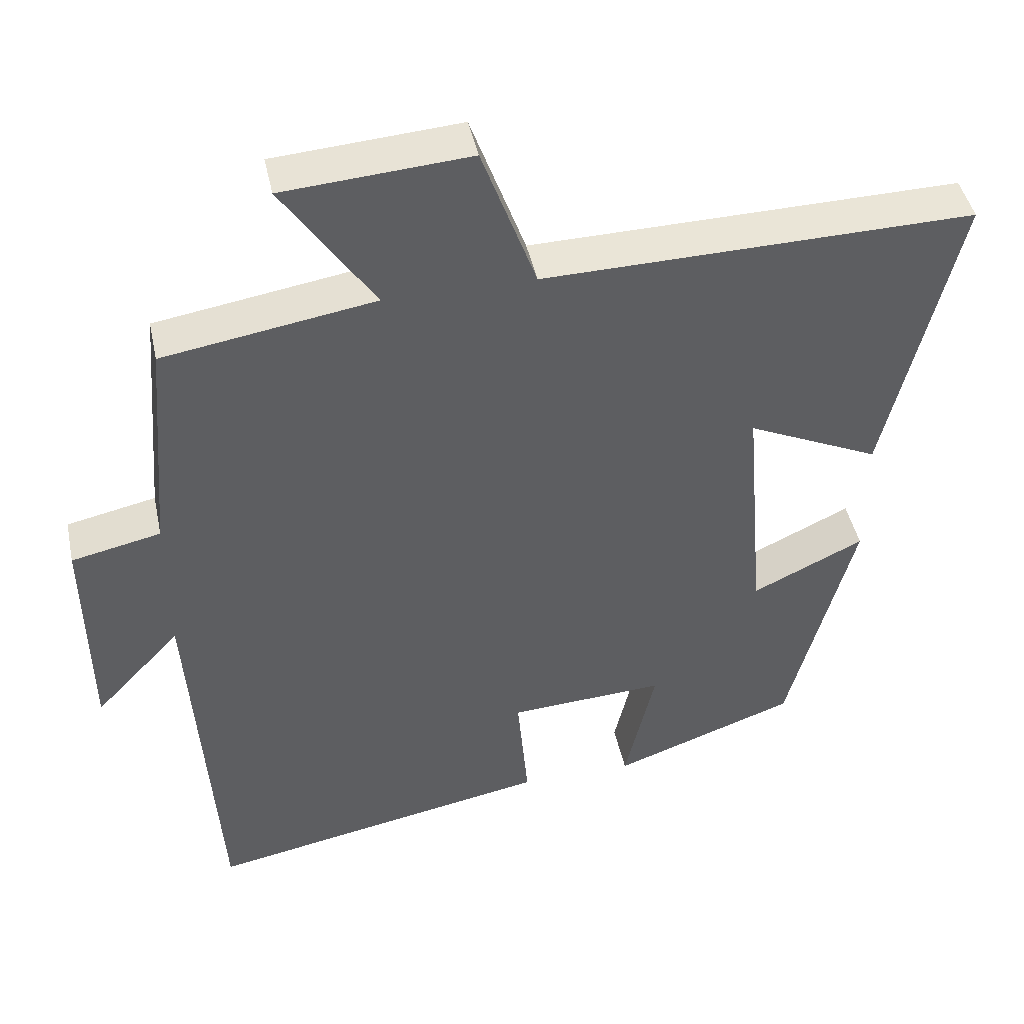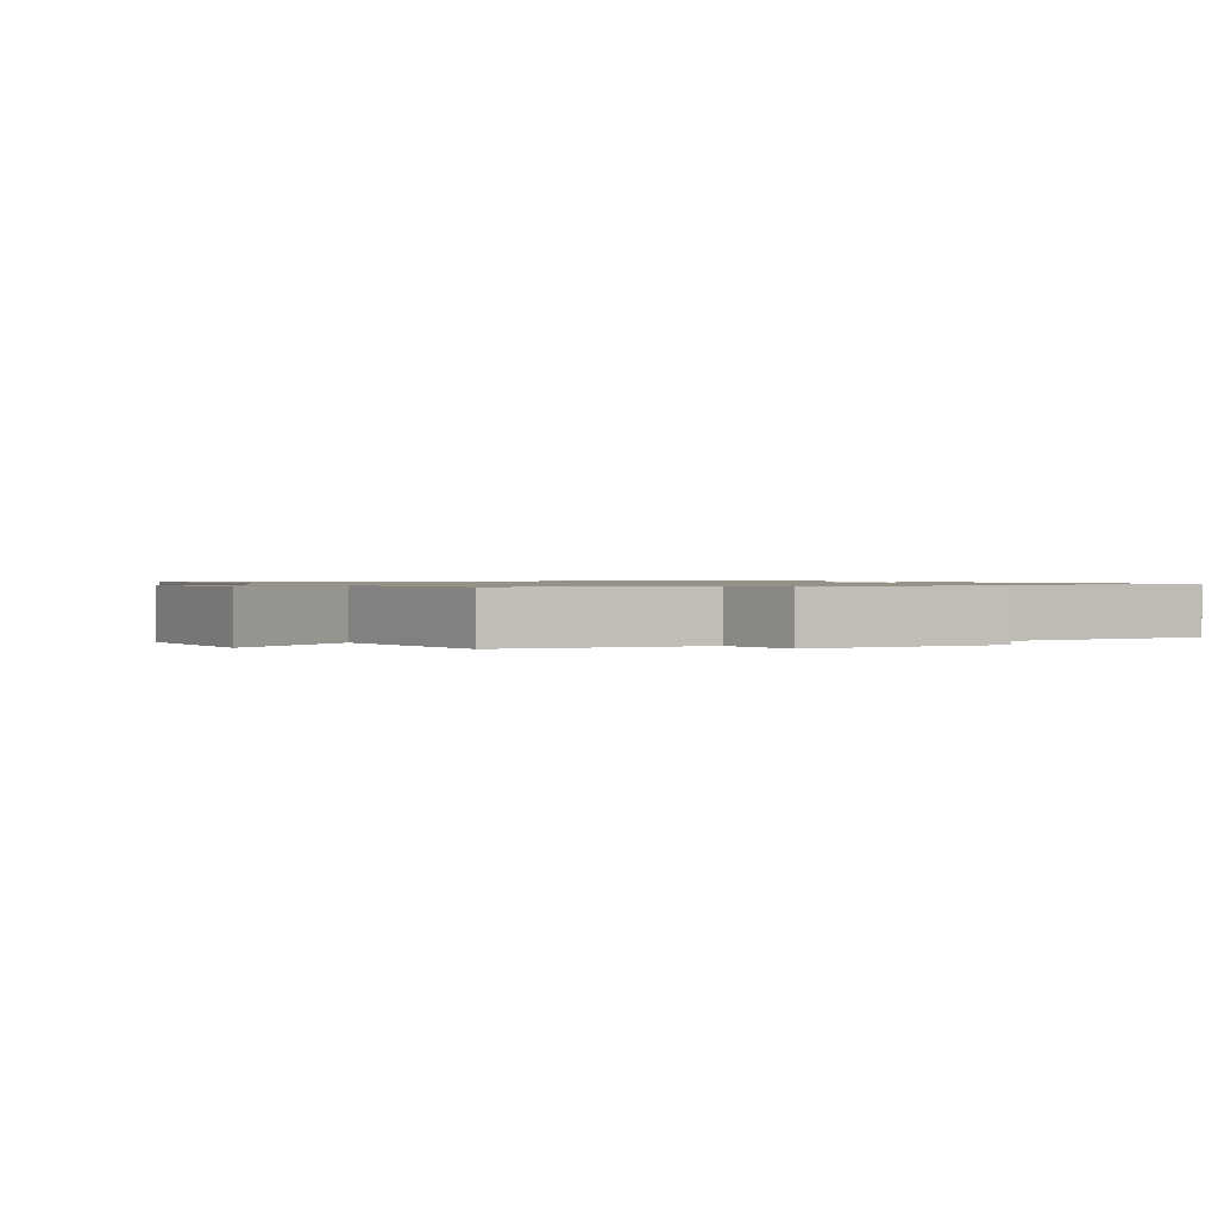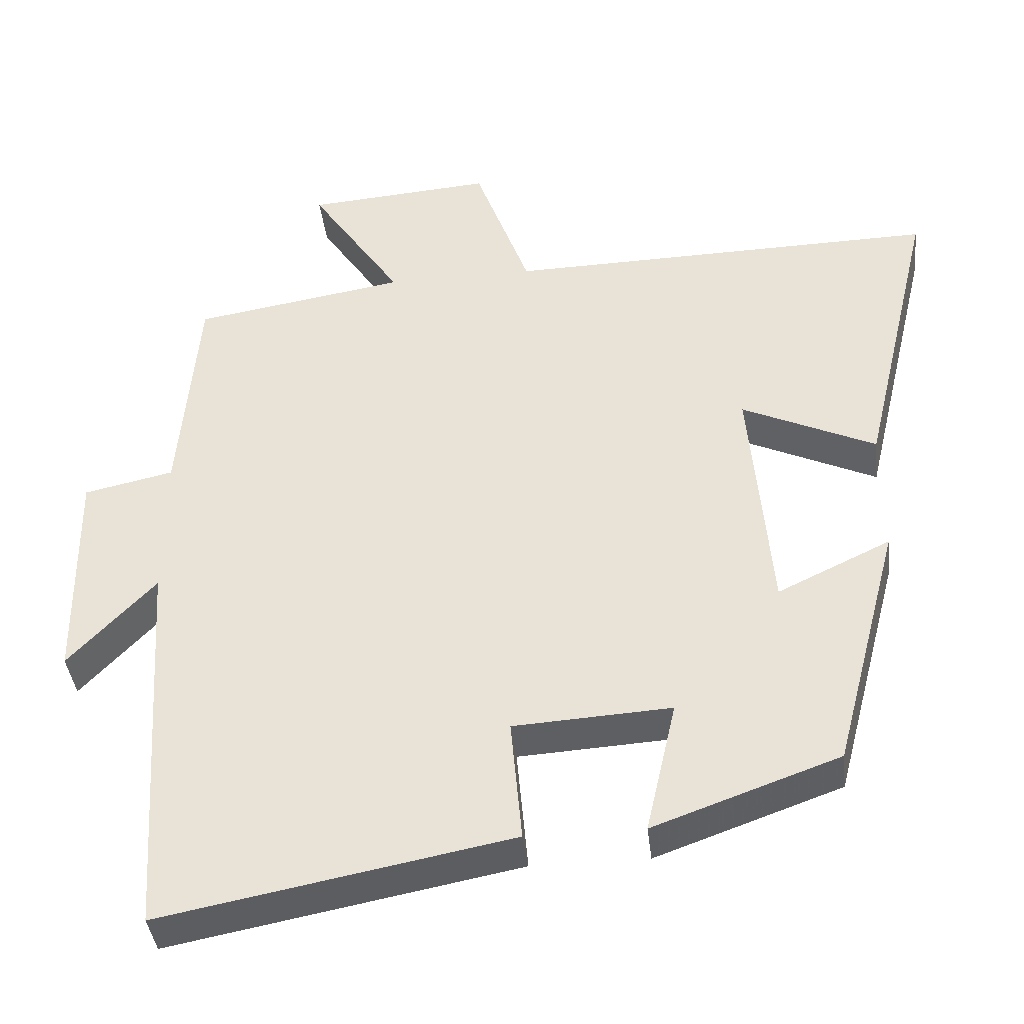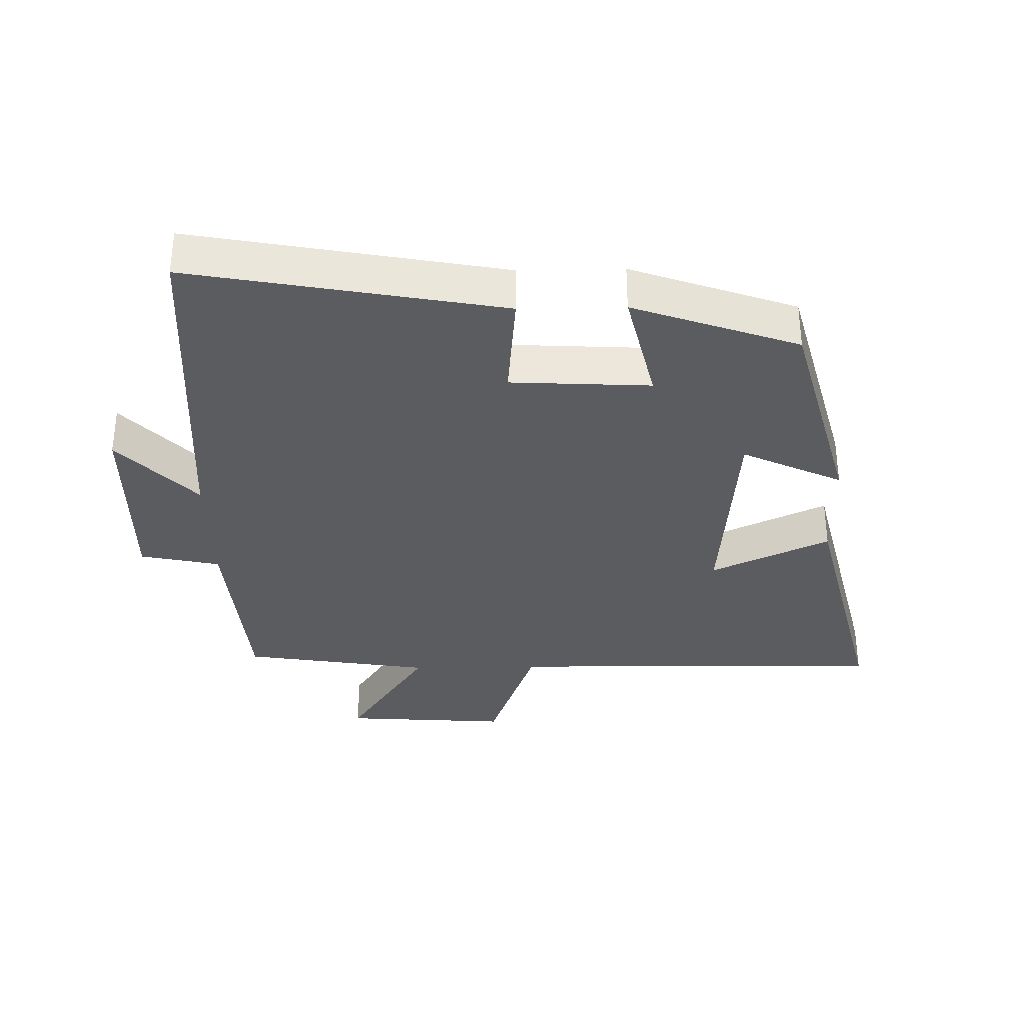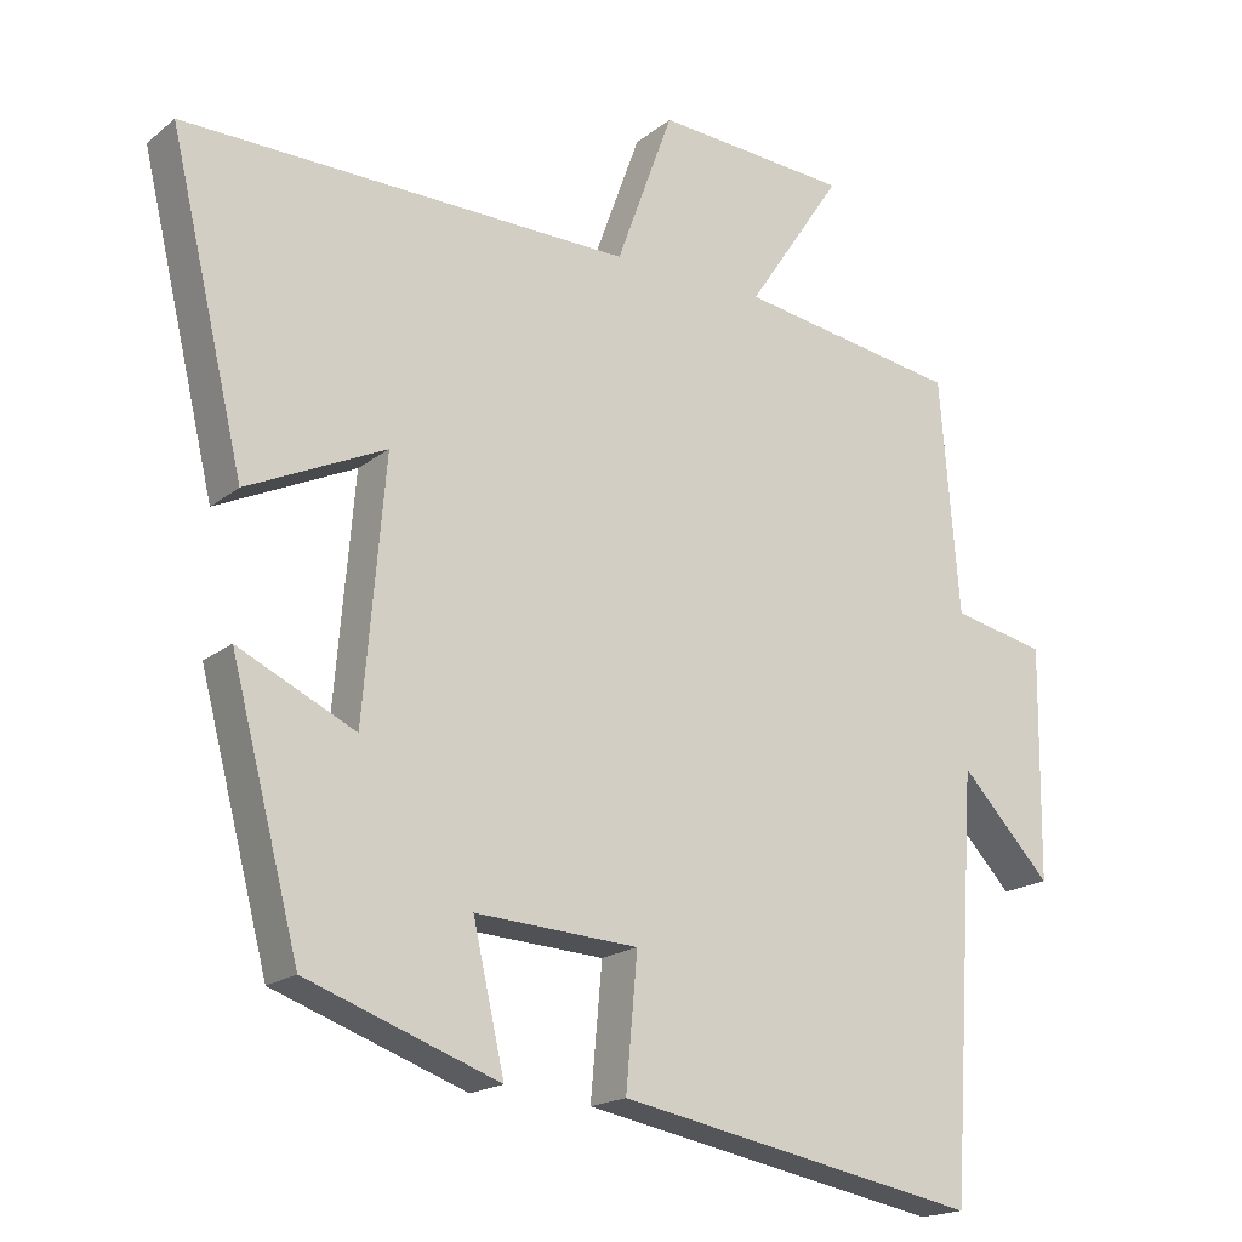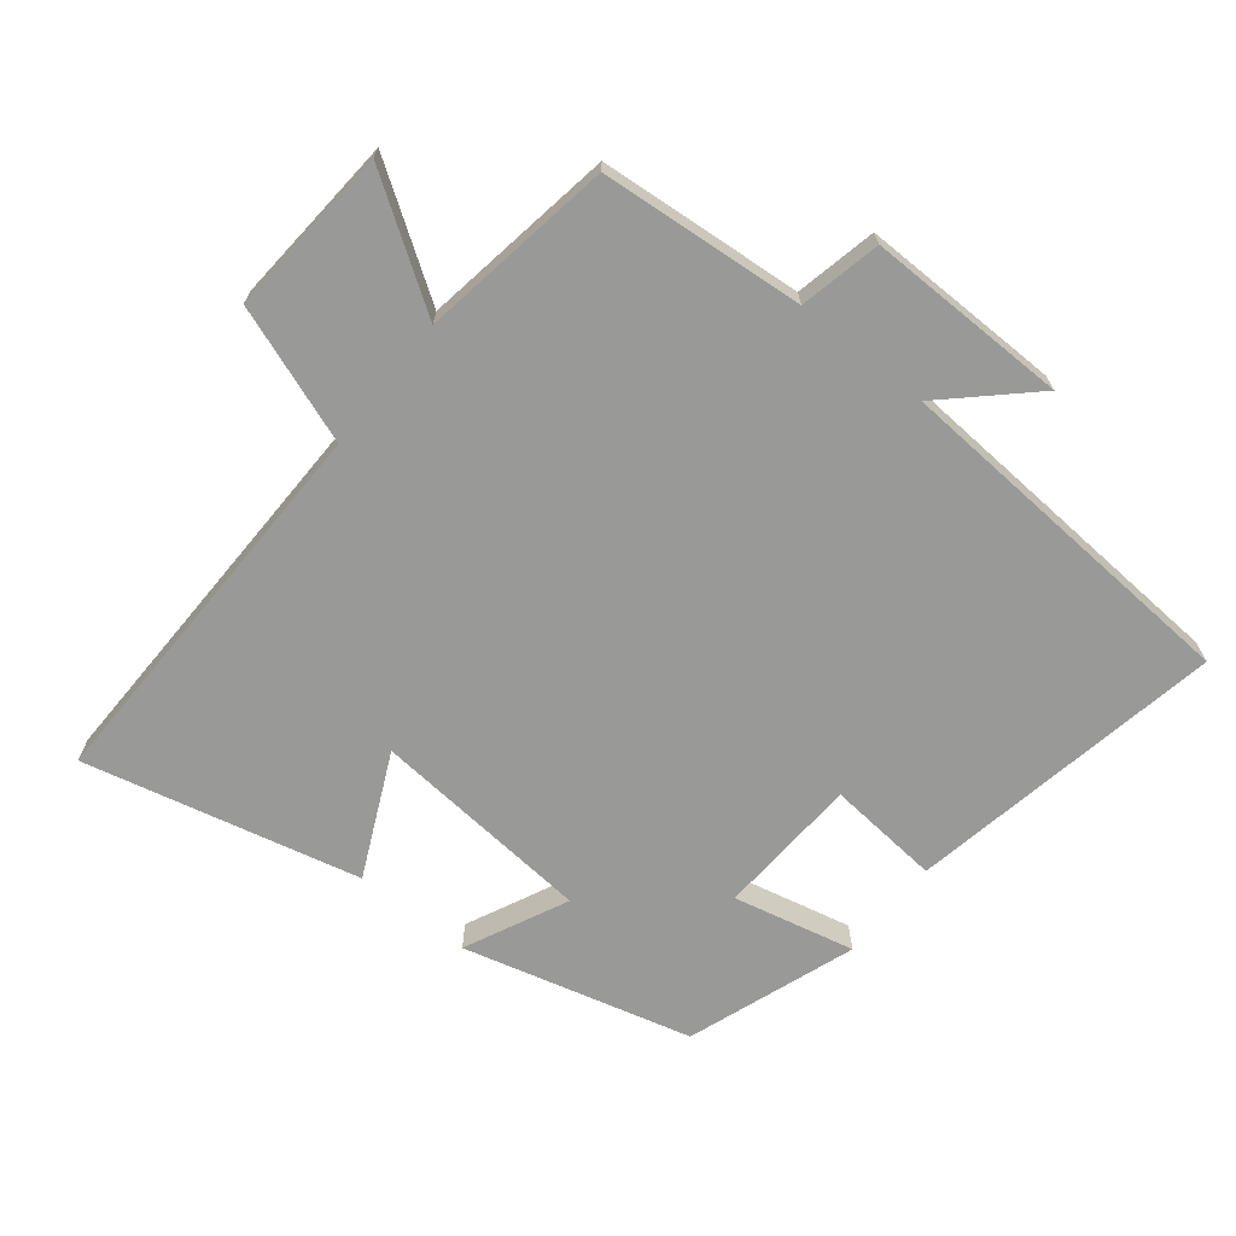
<metadata>
{"format":"obj","ext":"obj","renderer":"f3d","projection":"perspective","resolution":1024,"background":"white","views":[{"elev":44.5,"azim":168.1,"up":"+Z"},{"elev":1.0,"azim":63.7,"up":"+Y"},{"elev":-40.0,"azim":-173.4,"up":"+Z"},{"elev":-34.0,"azim":-178.8,"up":"+Y"},{"elev":-18.4,"azim":-34.1,"up":"+Z"},{"elev":-68.8,"azim":51.4,"up":"+Y"}]}
</metadata>
<code>
v -0.597 0.07 0.51
v -0.014 0.07 0.5
v 0.06 0.07 0.704
v 0.312 0.07 0.686
v 0.188 0.07 0.5
v 0.475 0.07 0.454
v 0.5 0.07 0.15
v 0.621 0.07 0.124
v 0.617 0.07 -0.176
v 0.5 0.07 -0.052
v 0.465 0.07 -0.588
v -0.005 0.07 -0.5
v 0.01 0.07 -0.332
v -0.202 0.07 -0.32
v -0.161 0.07 -0.5
v -0.411 0.07 -0.411
v -0.5 0.07 -0.072
v -0.348 0.07 -0.144
v -0.32 0.07 0.186
v -0.5 0.07 0.102
v -0.597 0 0.51
v -0.014 0 0.5
v 0.06 0 0.704
v 0.312 0 0.686
v 0.188 0 0.5
v 0.475 0 0.454
v 0.5 0 0.15
v 0.621 0 0.124
v 0.617 0 -0.176
v 0.5 0 -0.052
v 0.465 0 -0.588
v -0.005 0 -0.5
v 0.01 0 -0.332
v -0.202 0 -0.32
v -0.161 0 -0.5
v -0.411 0 -0.411
v -0.5 0 -0.072
v -0.348 0 -0.144
v -0.32 0 0.186
v -0.5 0 0.102
f 19 20 1 2
f 18 19 2
f 15 16 17 18
f 14 15 18
f 13 14 18 2
f 10 11 12 13
f 10 13 2 3
f 7 8 9 10
f 5 6 7 10
f 5 10 3
f 3 4 5
f 22 21 40 39
f 22 39 38
f 38 37 36 35
f 38 35 34
f 22 38 34 33
f 33 32 31 30
f 23 22 33 30
f 30 29 28 27
f 30 27 26 25
f 23 30 25
f 25 24 23
f 1 21 22 2
f 2 22 23 3
f 3 23 24 4
f 4 24 25 5
f 5 25 26 6
f 6 26 27 7
f 7 27 28 8
f 8 28 29 9
f 9 29 30 10
f 10 30 31 11
f 11 31 32 12
f 12 32 33 13
f 13 33 34 14
f 14 34 35 15
f 15 35 36 16
f 16 36 37 17
f 17 37 38 18
f 18 38 39 19
f 19 39 40 20
f 20 40 21 1

</code>
